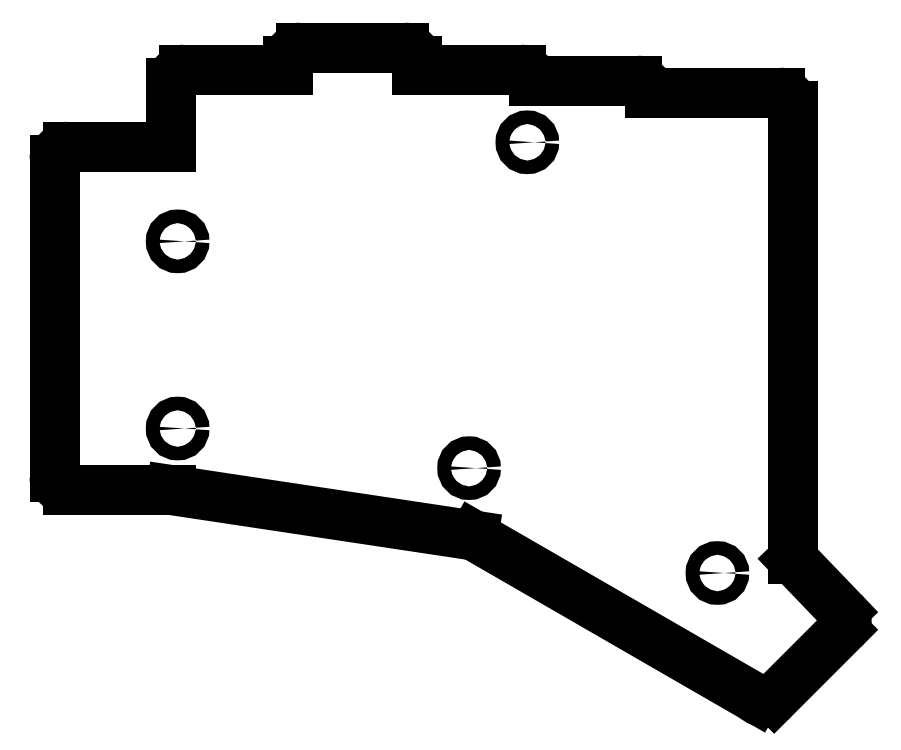
<metadata>
{"format":"dxf","ext":"dxf","renderer":"ezdxf+matplotlib","layout":"modelspace","background":"white","min_lineweight":24,"dpi":150}
</metadata>
<code>
0
SECTION
2
ENTITIES
0
LINE
8
0
10
10
20
-9.5
11
26
21
-9.5
0
LINE
8
0
10
8
20
-7.5
11
8
21
41.5
0
ARC
8
0
10
10
20
-7.5
40
2
50
180
51
270
0
LINE
8
0
10
26
20
43.5
11
10
21
43.5
0
ARC
8
0
10
10
20
41.5
40
2
50
90
51
180
0
LINE
8
0
10
44
20
55.4
11
28
21
55.4
0
ARC
8
0
10
28
20
53.4
40
2
50
90
51
180
0
LINE
8
0
10
26
20
53.4
11
26
21
43.5
0
LINE
8
0
10
64
20
55.4
11
64
21
56.8
0
ARC
8
0
10
62
20
56.8
40
2
50
0
51
90
0
LINE
8
0
10
62
20
58.8
11
46
21
58.8
0
ARC
8
0
10
46
20
56.8
40
2
50
90
51
180
0
LINE
8
0
10
44
20
56.8
11
44
21
55.4
0
ARC
8
0
10
80
20
53.4
40
2
50
8.623
51
90
0
LINE
8
0
10
80
20
55.4
11
64
21
55.4
0
ARC
8
0
10
98
20
51.7
40
2
50
4.301
51
90
0
LINE
8
0
10
98
20
53.7
11
82
21
53.7
0
ARC
8
0
10
82
20
51.7
40
2
50
90
51
90.65
0
ARC
8
0
10
117.7
20
-40.27
40
2
50
225
51
315
0
LINE
8
0
10
119.1
20
-41.69
11
129.7
21
-31.08
0
ARC
8
0
10
128.3
20
-29.67
40
2
50
315
51
45
0
LINE
8
0
10
122
20
-20.21
11
129.7
21
-28.25
0
LINE
8
0
10
116.3
20
-41.69
11
72.71
21
-16.52
0
LINE
8
0
10
72.71
20
-16.52
11
26
21
-9.5
0
LINE
8
0
10
122
20
-20.21
11
122
21
49.85
0
ARC
8
0
10
120
20
49.85
40
2
50
0
51
90
0
LINE
8
0
10
120
20
51.85
11
99.99
21
51.85
0
CIRCLE
8
0
10
27
20
28.9
40
1.05
0
CIRCLE
8
0
10
27
20
0
40
1.05
0
CIRCLE
8
0
10
81
20
44.2
40
1.05
0
CIRCLE
8
0
10
72
20
-6.12
40
1.05
0
CIRCLE
8
0
10
110.3
20
-22.31
40
1.05
0
ENDSEC
0
EOF

</code>
